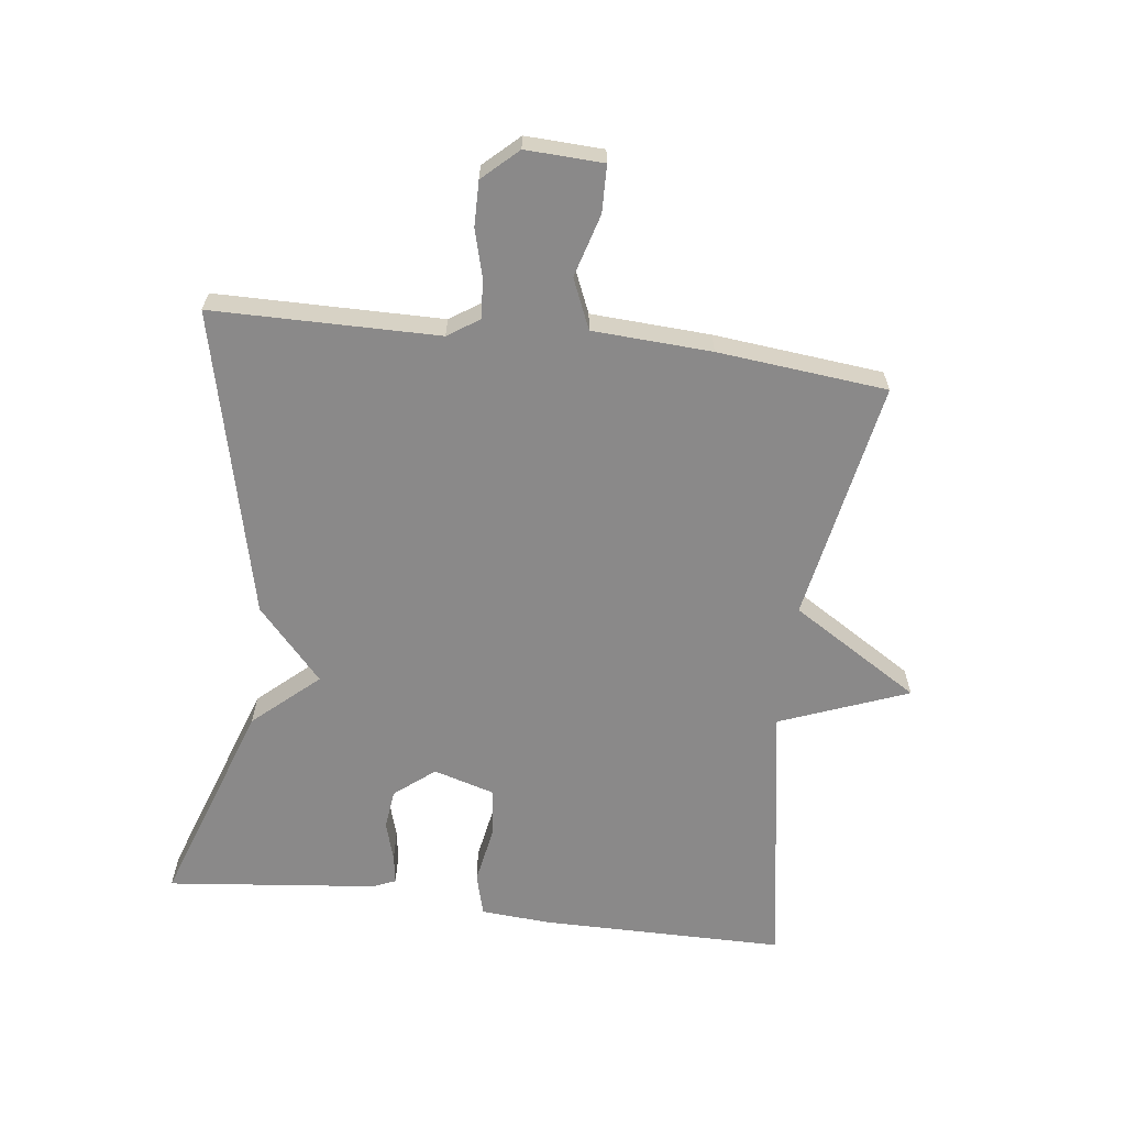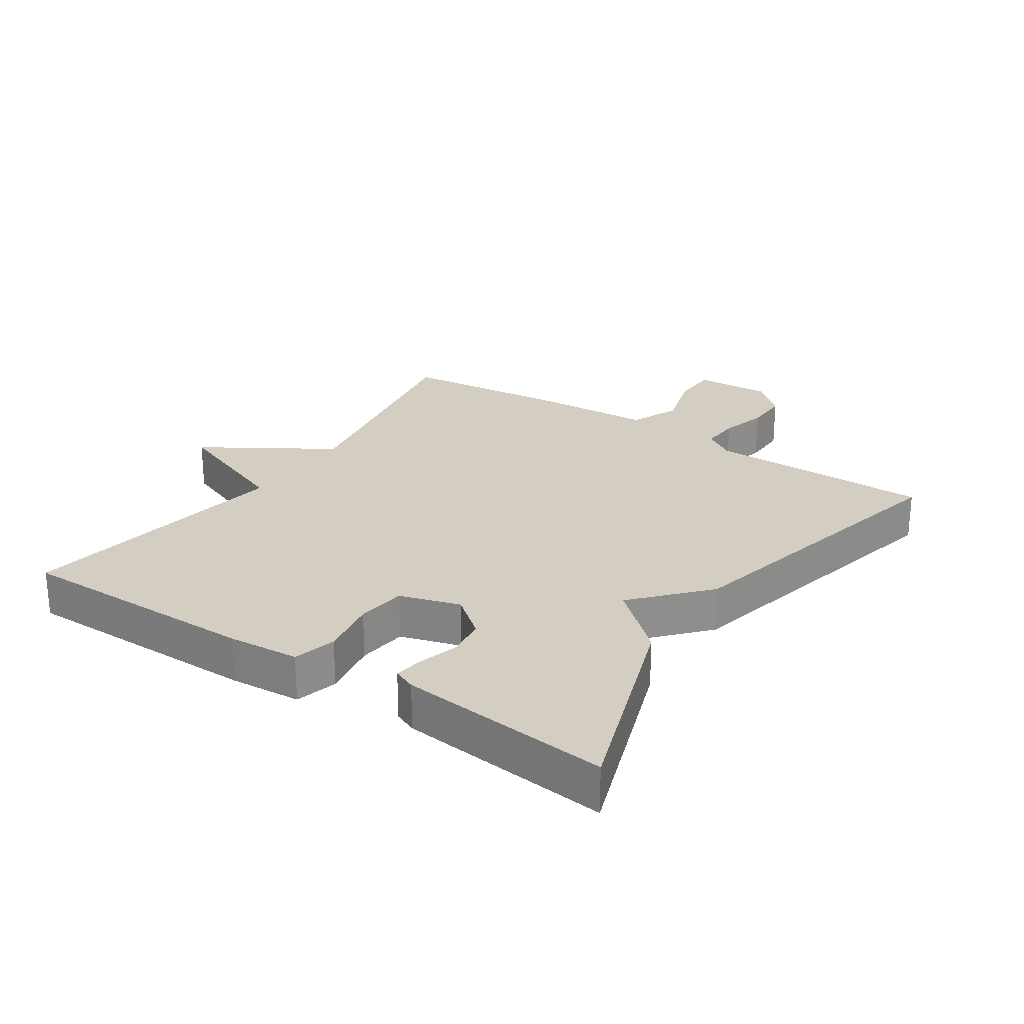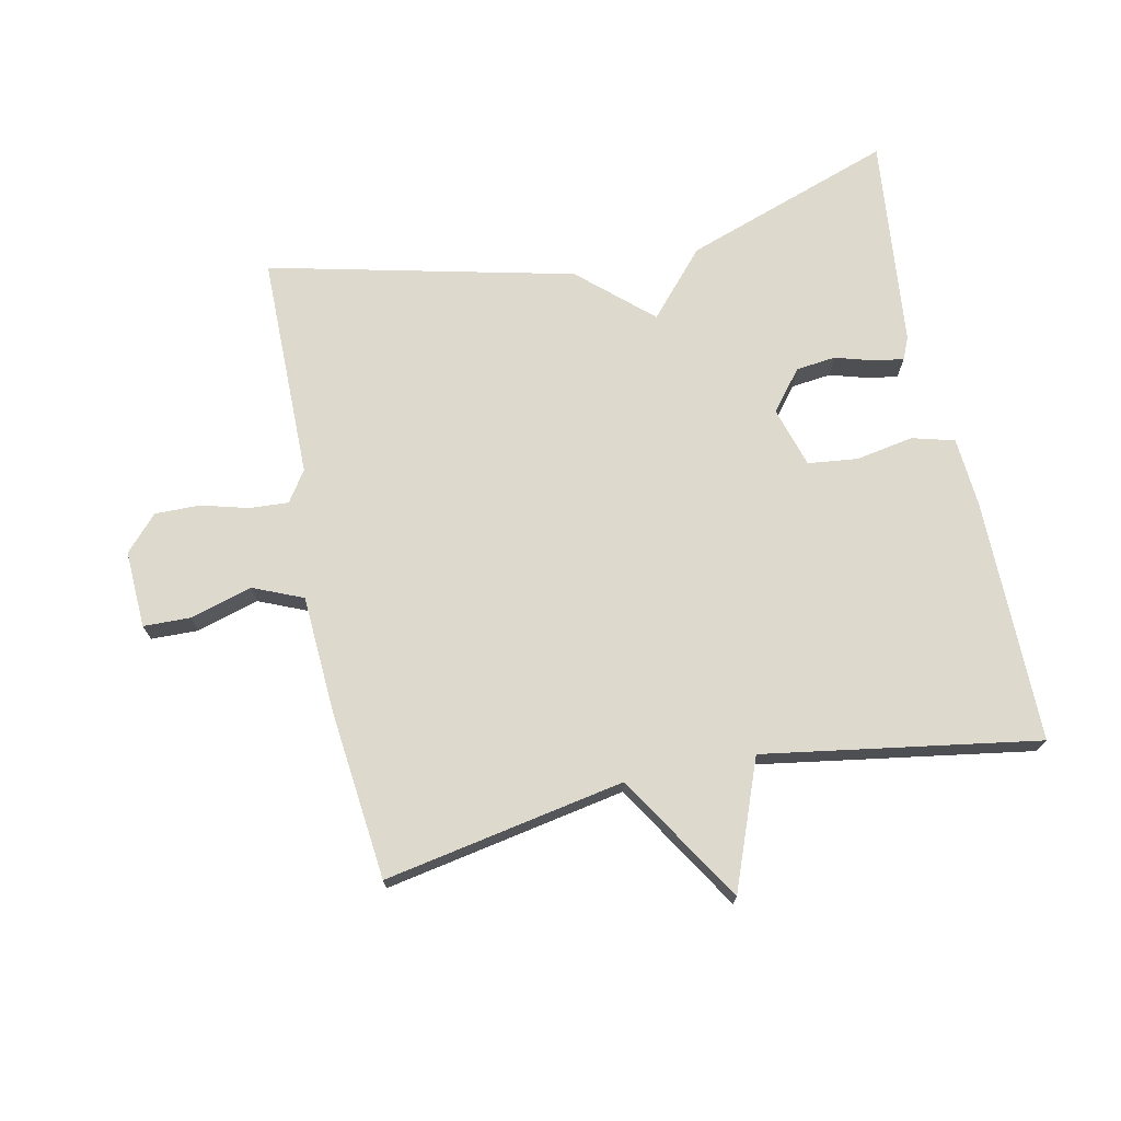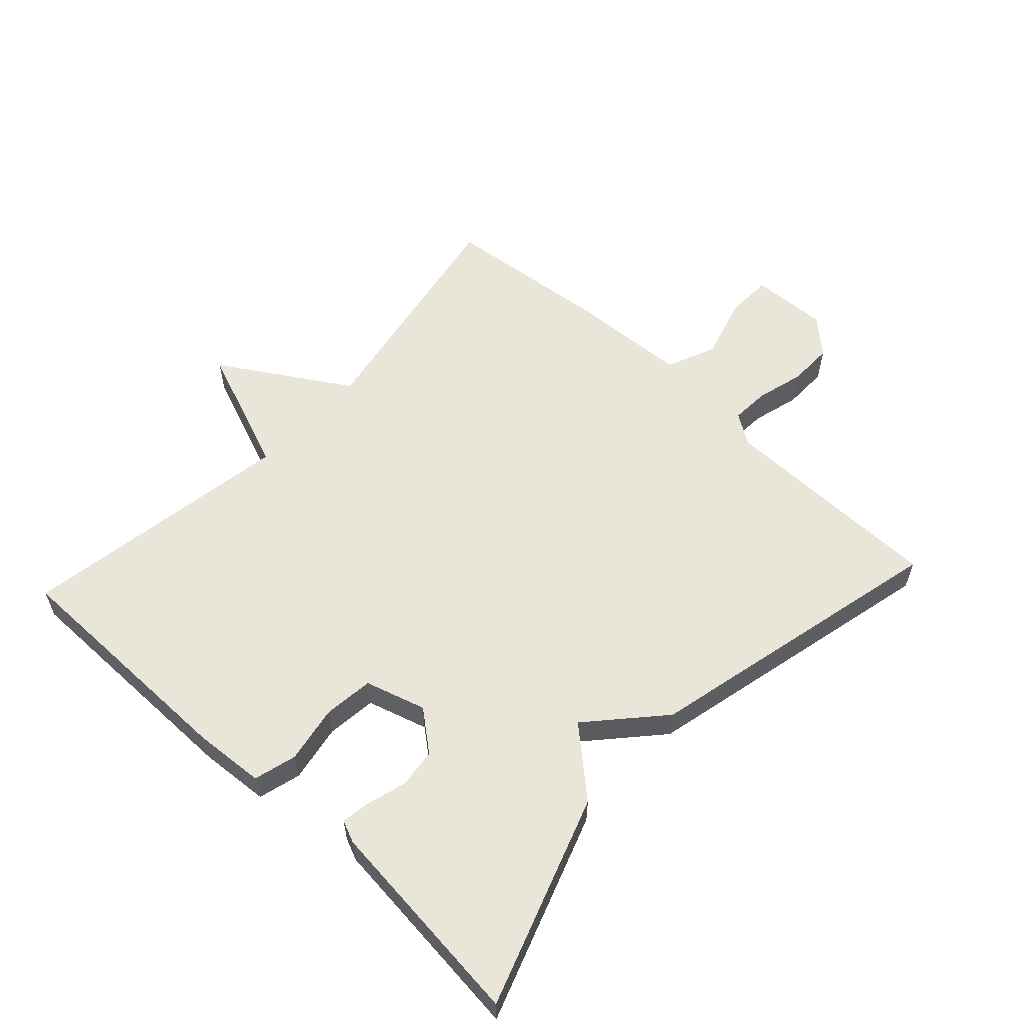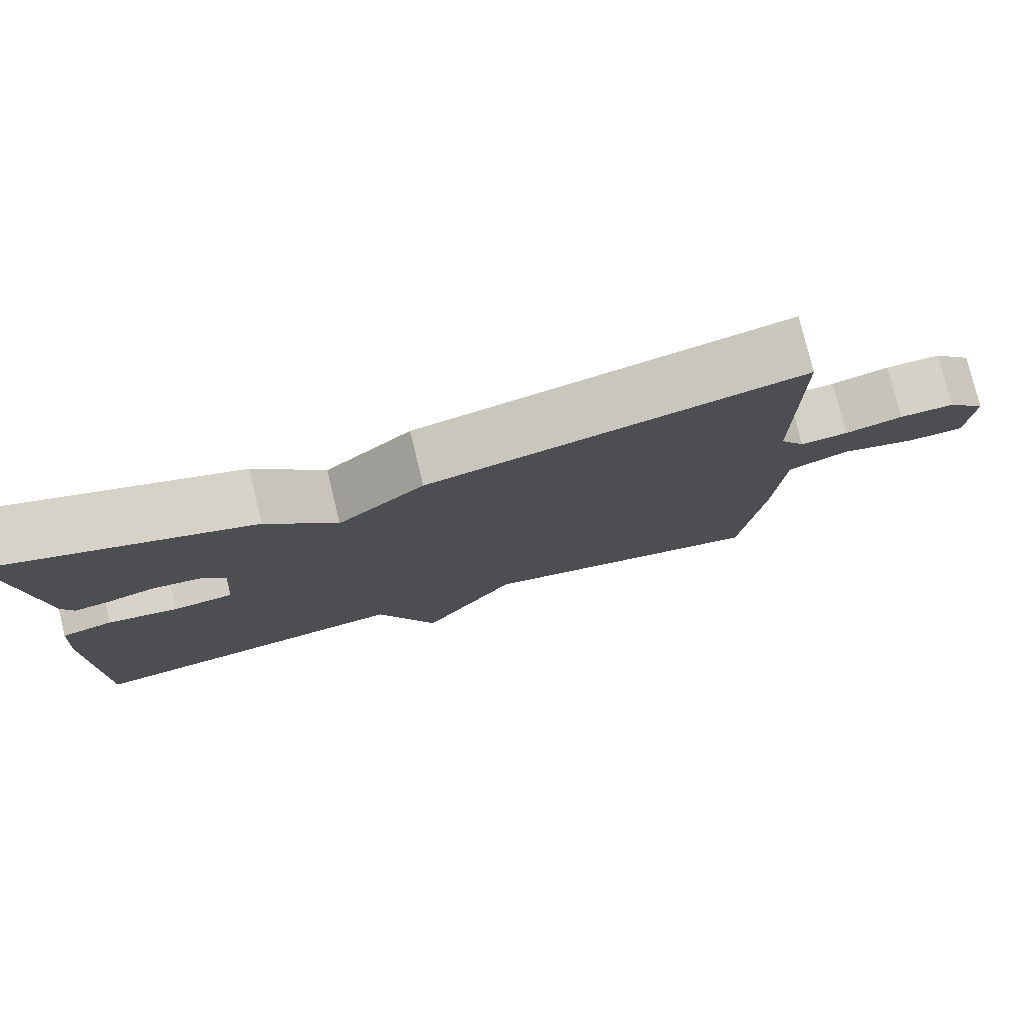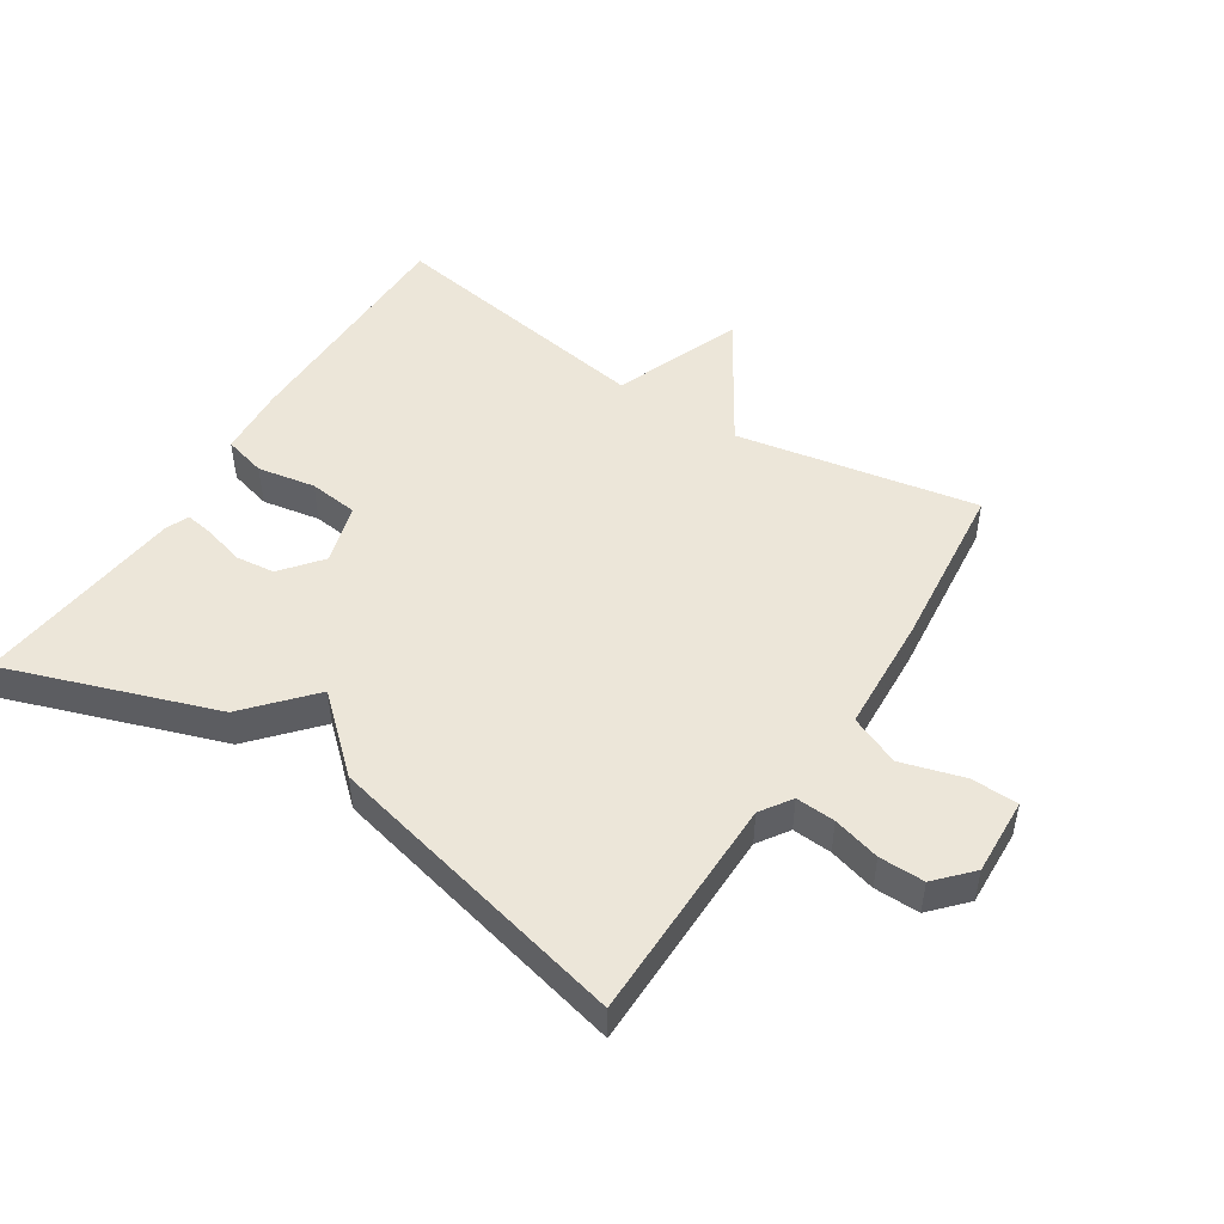
<metadata>
{"format":"obj","ext":"obj","renderer":"f3d","projection":"perspective","resolution":1024,"background":"white","views":[{"elev":-63.3,"azim":82.9,"up":"+Y"},{"elev":25.1,"azim":-56.4,"up":"+Y"},{"elev":72.0,"azim":168.0,"up":"+Y"},{"elev":58.1,"azim":-47.2,"up":"+Y"},{"elev":78.2,"azim":-13.6,"up":"+Z"},{"elev":48.9,"azim":32.7,"up":"+Y"}]}
</metadata>
<code>
v 0.5 0.07 0.5
v 0.503 0.07 0.15
v 0.535 0.07 0.102
v 0.596 0.07 0.106
v 0.669 0.07 0.126
v 0.739 0.07 0.127
v 0.789 0.07 0.073
v 0.784 0.07 -0.047
v 0.711 0.07 -0.049
v 0.614 0.07 -0.021
v 0.537 0.07 -0.054
v 0.527 0.07 -0.238
v 0.5 0.07 -0.5
v 0.126 0.07 -0.431
v 0.003 0.07 -0.63
v -0.074 0.07 -0.431
v -0.5 0.07 -0.5
v -0.501 0.07 -0.122
v -0.493 0.07 -0.012
v -0.427 0.07 0.006
v -0.337 0.07 -0.01
v -0.26 0.07 -0.001
v -0.232 0.07 0.093
v -0.282 0.07 0.155
v -0.344 0.07 0.162
v -0.405 0.07 0.144
v -0.45 0.07 0.137
v -0.465 0.07 0.172
v -0.5 0.07 0.5
v -0.175 0.07 0.388
v -0.086 0.07 0.288
v 0.025 0.07 0.388
v 0.5 0 0.5
v 0.503 0 0.15
v 0.535 0 0.102
v 0.596 0 0.106
v 0.669 0 0.126
v 0.739 0 0.127
v 0.789 0 0.073
v 0.784 0 -0.047
v 0.711 0 -0.049
v 0.614 0 -0.021
v 0.537 0 -0.054
v 0.527 0 -0.238
v 0.5 0 -0.5
v 0.126 0 -0.431
v 0.003 0 -0.63
v -0.074 0 -0.431
v -0.5 0 -0.5
v -0.501 0 -0.122
v -0.493 0 -0.012
v -0.427 0 0.006
v -0.337 0 -0.01
v -0.26 0 -0.001
v -0.232 0 0.093
v -0.282 0 0.155
v -0.344 0 0.162
v -0.405 0 0.144
v -0.45 0 0.137
v -0.465 0 0.172
v -0.5 0 0.5
v -0.175 0 0.388
v -0.086 0 0.288
v 0.025 0 0.388
f 31 32 1 2
f 29 30 31
f 28 29 31
f 27 28 31
f 26 27 31
f 25 26 31
f 31 2 3
f 25 31 3
f 24 25 3
f 23 24 3
f 22 23 3
f 19 20 21
f 18 19 21
f 17 18 21
f 16 17 21
f 16 21 22
f 14 15 16
f 22 3 4
f 16 22 4
f 14 16 4
f 11 12 13 14
f 8 9 10
f 7 8 10
f 6 7 10
f 5 6 10
f 4 5 10
f 4 10 11
f 4 11 14
f 34 33 64 63
f 63 62 61
f 63 61 60
f 63 60 59
f 63 59 58
f 63 58 57
f 35 34 63
f 35 63 57
f 35 57 56
f 35 56 55
f 35 55 54
f 53 52 51
f 53 51 50
f 53 50 49
f 53 49 48
f 54 53 48
f 48 47 46
f 36 35 54
f 36 54 48
f 36 48 46
f 46 45 44 43
f 42 41 40
f 42 40 39
f 42 39 38
f 42 38 37
f 42 37 36
f 43 42 36
f 46 43 36
f 1 33 34 2
f 2 34 35 3
f 3 35 36 4
f 4 36 37 5
f 5 37 38 6
f 6 38 39 7
f 7 39 40 8
f 8 40 41 9
f 9 41 42 10
f 10 42 43 11
f 11 43 44 12
f 12 44 45 13
f 13 45 46 14
f 14 46 47 15
f 15 47 48 16
f 16 48 49 17
f 17 49 50 18
f 18 50 51 19
f 19 51 52 20
f 20 52 53 21
f 21 53 54 22
f 22 54 55 23
f 23 55 56 24
f 24 56 57 25
f 25 57 58 26
f 26 58 59 27
f 27 59 60 28
f 28 60 61 29
f 29 61 62 30
f 30 62 63 31
f 31 63 64 32
f 32 64 33 1

</code>
